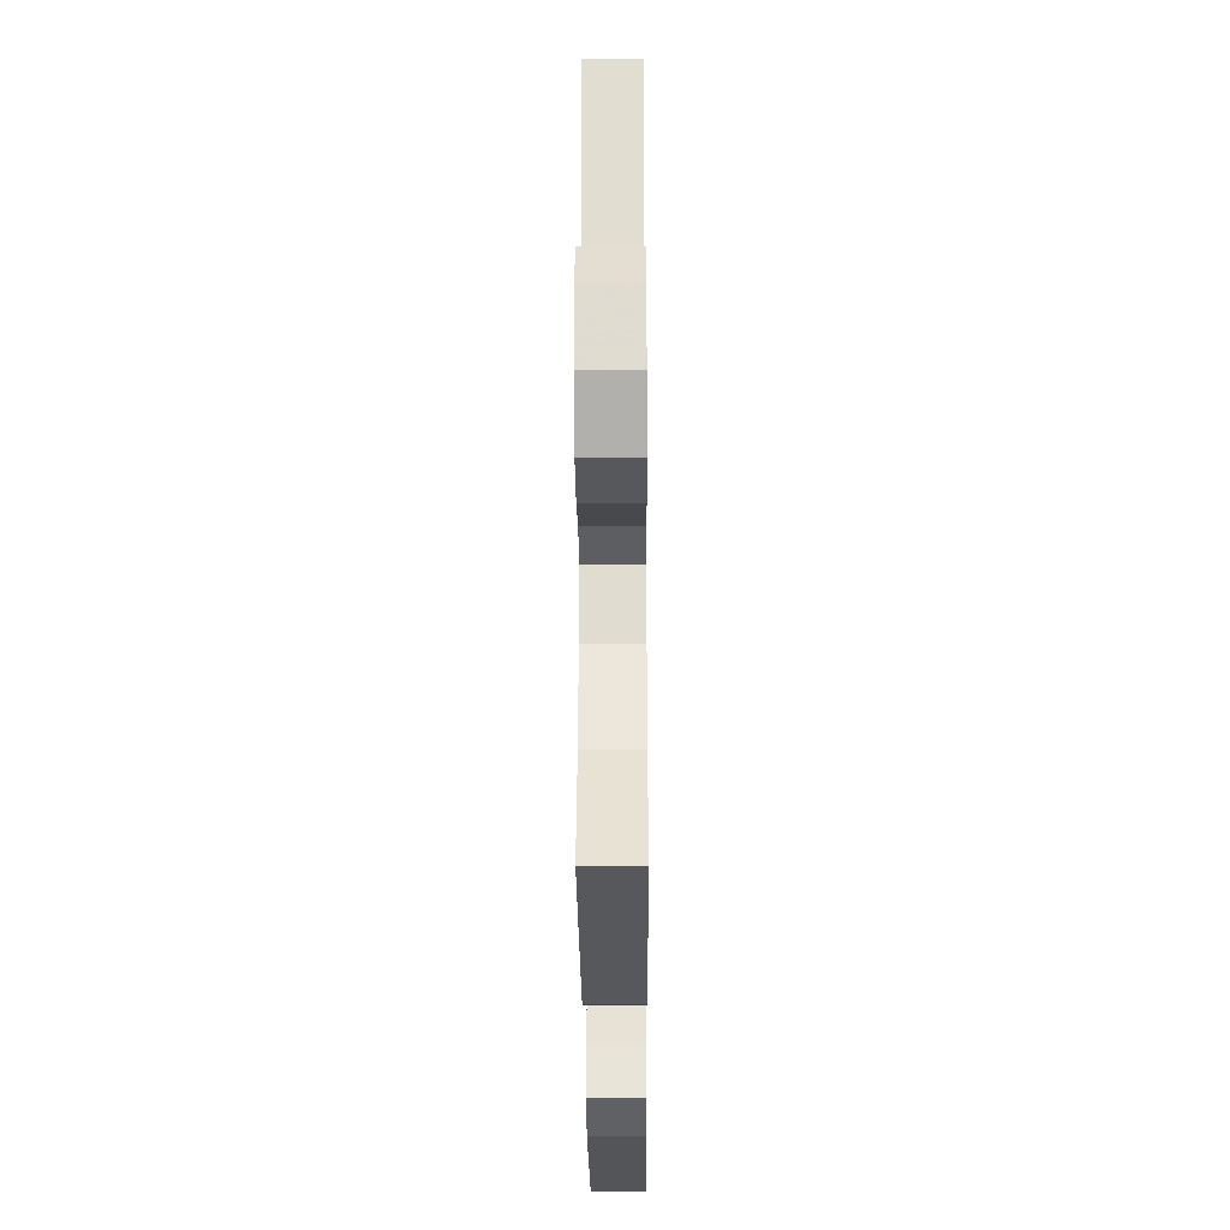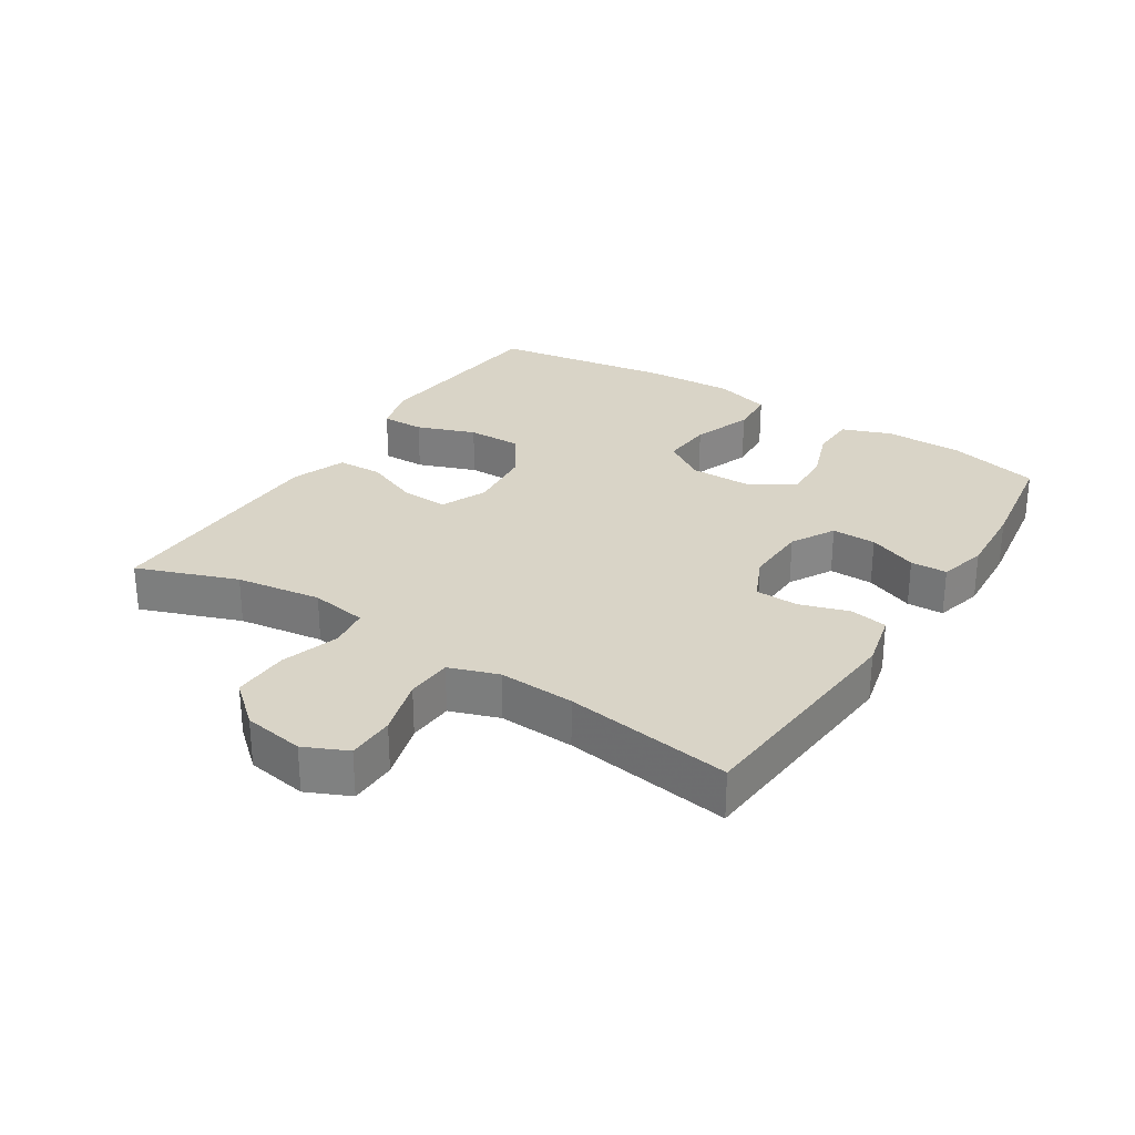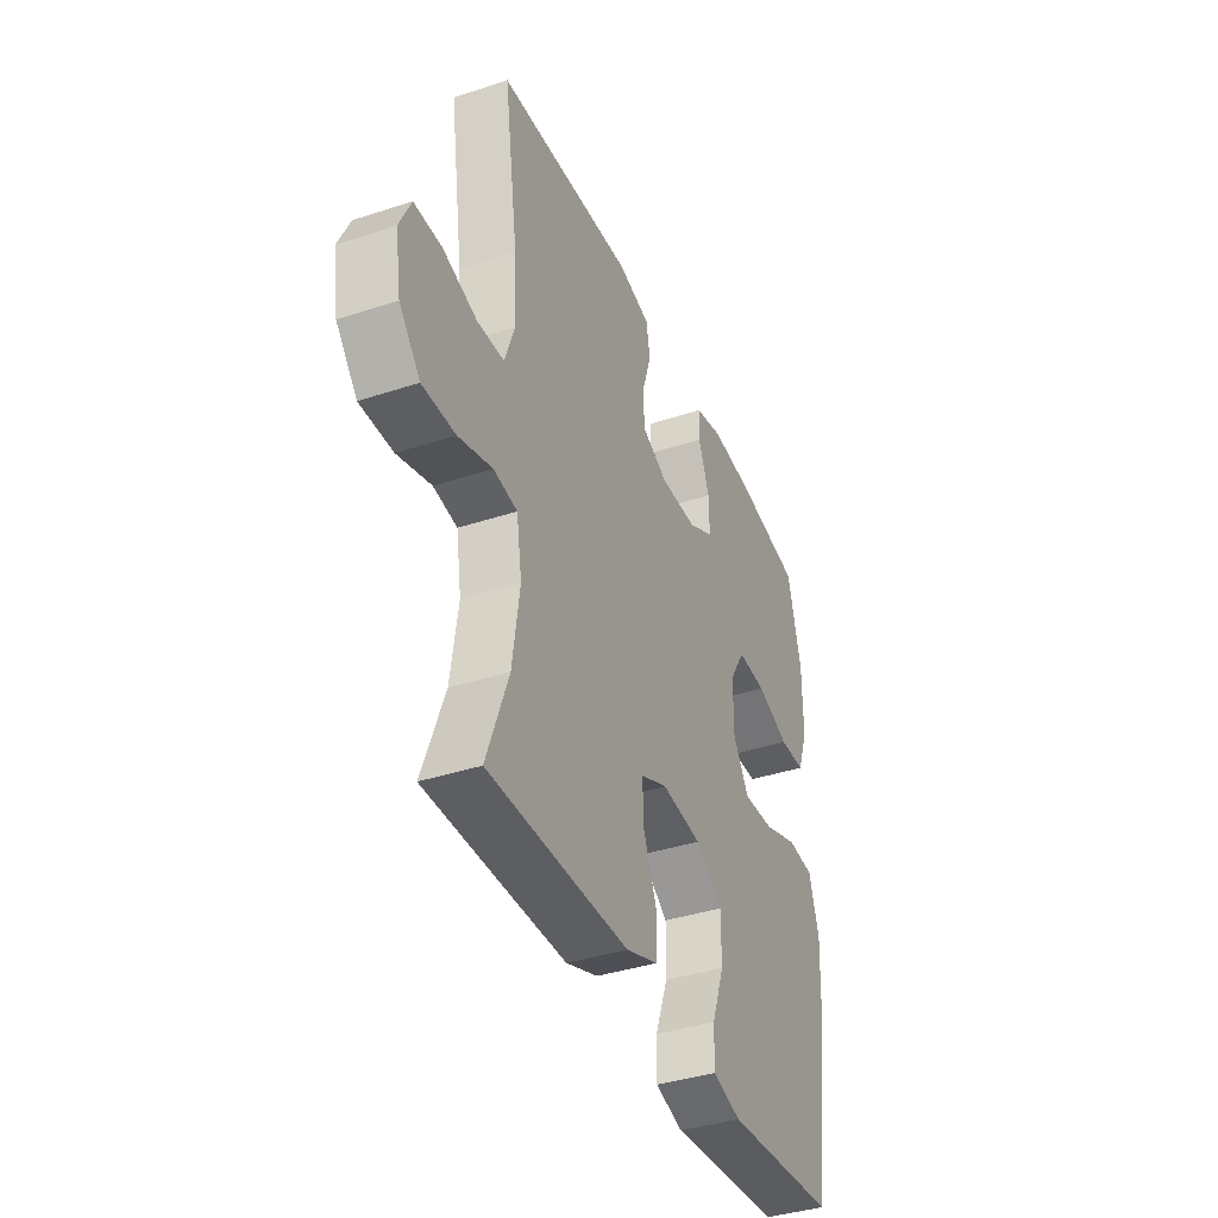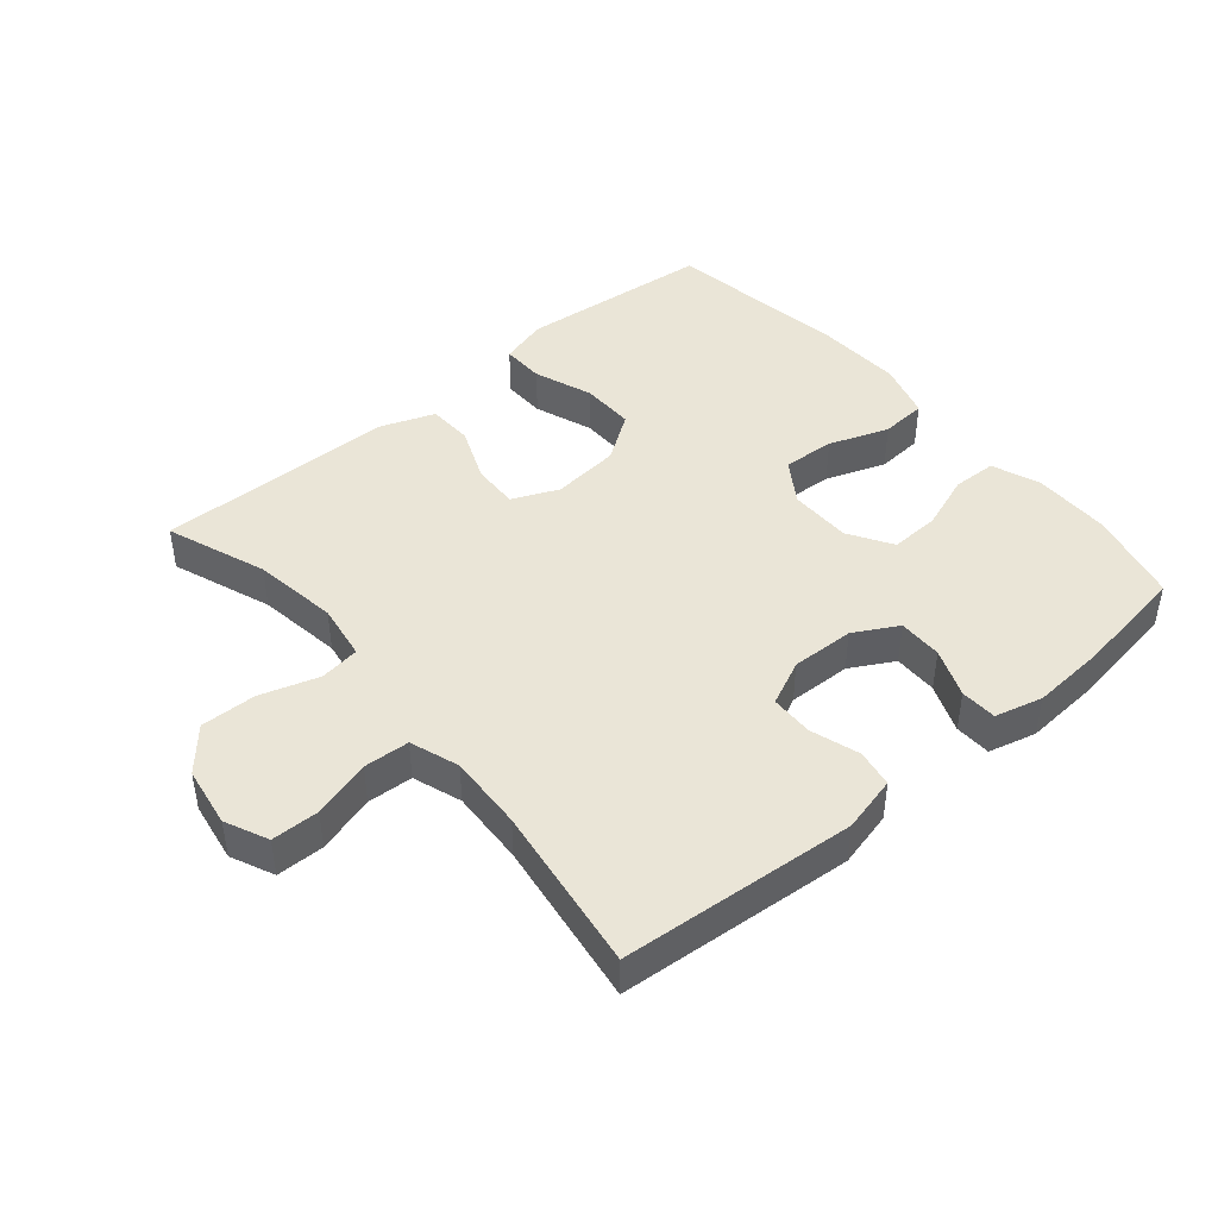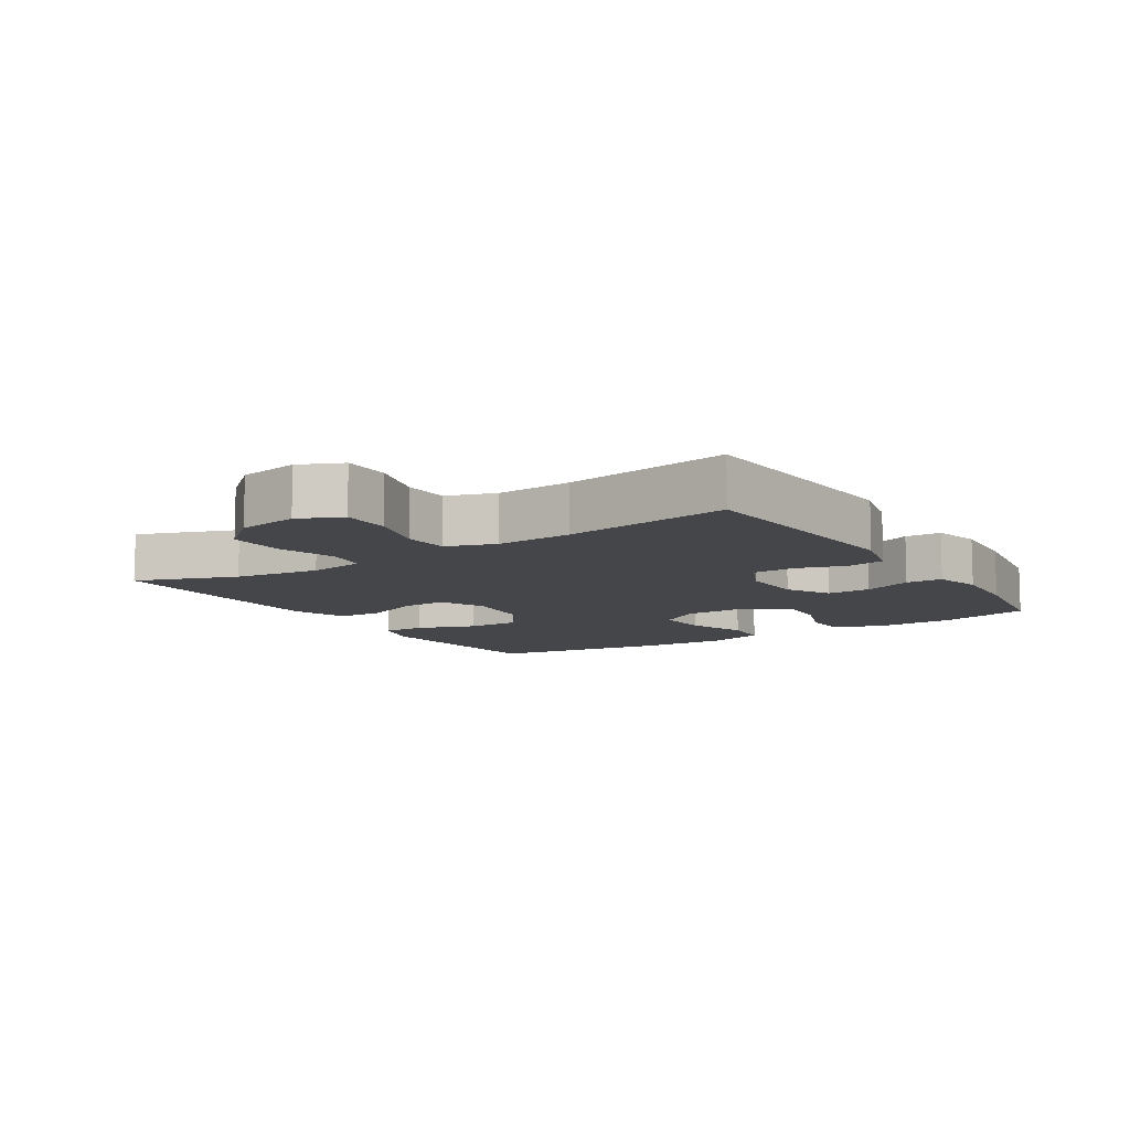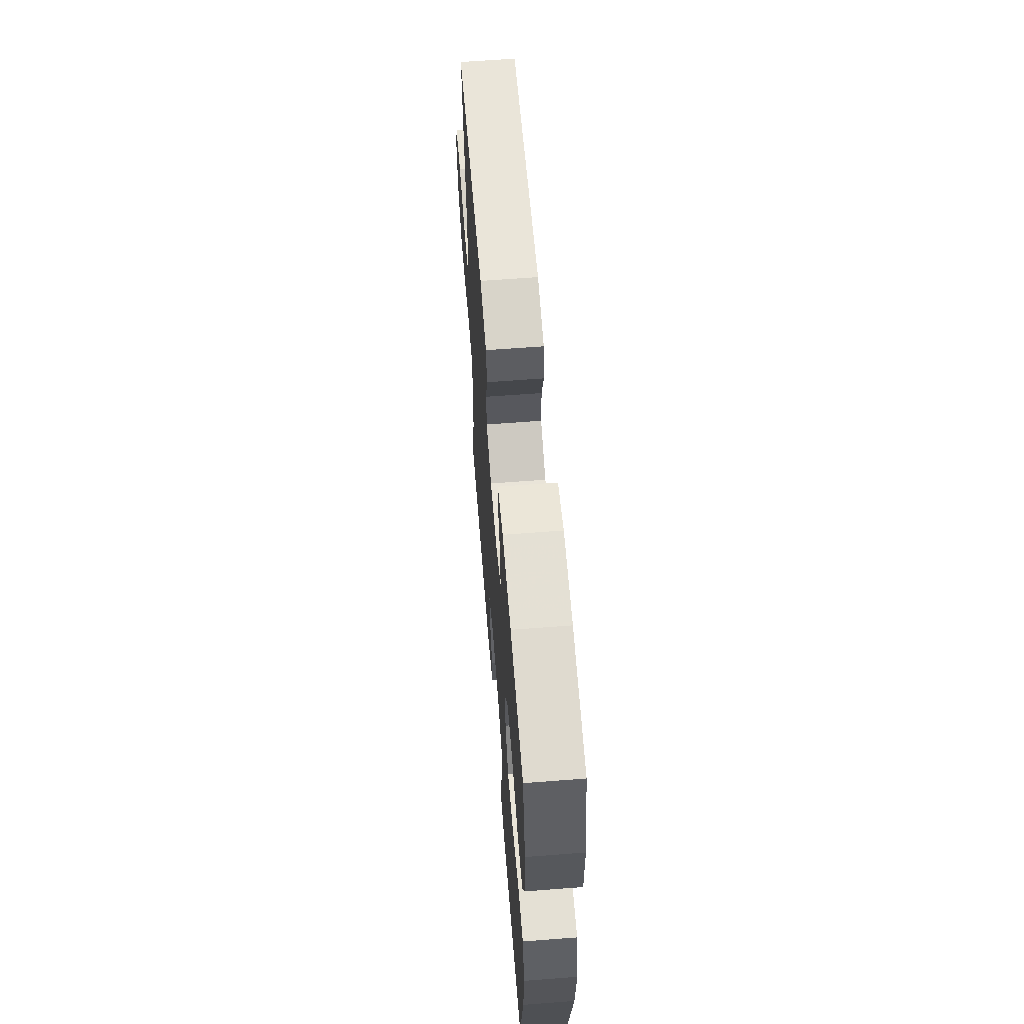
<metadata>
{"format":"obj","ext":"obj","renderer":"f3d","projection":"perspective","resolution":1024,"background":"white","views":[{"elev":-29.5,"azim":-89.6,"up":"+Z"},{"elev":28.4,"azim":-57.3,"up":"+Y"},{"elev":-38.9,"azim":-67.6,"up":"+Z"},{"elev":44.3,"azim":-40.2,"up":"+Y"},{"elev":-9.8,"azim":-57.3,"up":"+Y"},{"elev":62.1,"azim":85.5,"up":"+Z"}]}
</metadata>
<code>
v -0.5 0.07 -0.5
v -0.443 0.07 -0.346
v -0.424 0.07 -0.215
v -0.438 0.07 -0.128
v -0.5 0.07 -0.119
v -0.589 0.07 -0.147
v -0.675 0.07 -0.149
v -0.73 0.07 -0.085
v -0.745 0.07 0.008
v -0.715 0.07 0.074
v -0.642 0.07 0.075
v -0.553 0.07 0.049
v -0.483 0.07 0.053
v -0.457 0.07 0.128
v -0.463 0.07 0.244
v -0.5 0.07 0.5
v -0.14 0.07 0.529
v -0.054 0.07 0.508
v -0.044 0.07 0.45
v -0.068 0.07 0.375
v -0.066 0.07 0.309
v 0.003 0.07 0.277
v 0.1 0.07 0.28
v 0.167 0.07 0.317
v 0.166 0.07 0.385
v 0.136 0.07 0.46
v 0.138 0.07 0.516
v 0.211 0.07 0.535
v 0.327 0.07 0.527
v 0.5 0.07 0.5
v 0.535 0.07 0.358
v 0.536 0.07 0.239
v 0.508 0.07 0.164
v 0.44 0.07 0.162
v 0.354 0.07 0.193
v 0.278 0.07 0.196
v 0.237 0.07 0.129
v 0.237 0.07 0.033
v 0.28 0.07 -0.032
v 0.36 0.07 -0.027
v 0.452 0.07 0.006
v 0.523 0.07 0.001
v 0.549 0.07 -0.086
v 0.543 0.07 -0.22
v 0.5 0.07 -0.5
v 0.321 0.07 -0.517
v 0.203 0.07 -0.528
v 0.129 0.07 -0.507
v 0.13 0.07 -0.441
v 0.163 0.07 -0.351
v 0.164 0.07 -0.268
v 0.092 0.07 -0.218
v -0.013 0.07 -0.207
v -0.084 0.07 -0.238
v -0.081 0.07 -0.309
v -0.046 0.07 -0.394
v -0.048 0.07 -0.464
v -0.132 0.07 -0.495
v -0.262 0.07 -0.497
v -0.5 0 -0.5
v -0.443 0 -0.346
v -0.424 0 -0.215
v -0.438 0 -0.128
v -0.5 0 -0.119
v -0.589 0 -0.147
v -0.675 0 -0.149
v -0.73 0 -0.085
v -0.745 0 0.008
v -0.715 0 0.074
v -0.642 0 0.075
v -0.553 0 0.049
v -0.483 0 0.053
v -0.457 0 0.128
v -0.463 0 0.244
v -0.5 0 0.5
v -0.14 0 0.529
v -0.054 0 0.508
v -0.044 0 0.45
v -0.068 0 0.375
v -0.066 0 0.309
v 0.003 0 0.277
v 0.1 0 0.28
v 0.167 0 0.317
v 0.166 0 0.385
v 0.136 0 0.46
v 0.138 0 0.516
v 0.211 0 0.535
v 0.327 0 0.527
v 0.5 0 0.5
v 0.535 0 0.358
v 0.536 0 0.239
v 0.508 0 0.164
v 0.44 0 0.162
v 0.354 0 0.193
v 0.278 0 0.196
v 0.237 0 0.129
v 0.237 0 0.033
v 0.28 0 -0.032
v 0.36 0 -0.027
v 0.452 0 0.006
v 0.523 0 0.001
v 0.549 0 -0.086
v 0.543 0 -0.22
v 0.5 0 -0.5
v 0.321 0 -0.517
v 0.203 0 -0.528
v 0.129 0 -0.507
v 0.13 0 -0.441
v 0.163 0 -0.351
v 0.164 0 -0.268
v 0.092 0 -0.218
v -0.013 0 -0.207
v -0.084 0 -0.238
v -0.081 0 -0.309
v -0.046 0 -0.394
v -0.048 0 -0.464
v -0.132 0 -0.495
v -0.262 0 -0.497
f 59 1 2
f 58 59 2
f 57 58 2
f 56 57 2
f 55 56 2
f 54 55 2 3
f 53 54 3 4
f 52 53 4
f 48 49 50
f 47 48 50
f 46 47 50
f 45 46 50
f 44 45 50
f 43 44 50
f 42 43 50
f 41 42 50
f 40 41 50
f 39 40 50 51
f 38 39 51 52
f 33 34 35
f 32 33 35
f 31 32 35
f 30 31 35
f 29 30 35
f 28 29 35
f 27 28 35
f 26 27 35
f 25 26 35
f 24 25 35 36
f 23 24 36 37
f 18 19 20
f 17 18 20
f 16 17 20
f 15 16 20
f 14 15 20 21
f 13 14 21 22
f 10 11 12
f 9 10 12
f 8 9 12
f 7 8 12
f 6 7 12
f 5 6 12
f 4 5 12 13
f 37 38 52
f 23 37 52
f 22 23 52
f 13 22 52
f 4 13 52
f 61 60 118
f 61 118 117
f 61 117 116
f 61 116 115
f 61 115 114
f 62 61 114 113
f 63 62 113 112
f 63 112 111
f 109 108 107
f 109 107 106
f 109 106 105
f 109 105 104
f 109 104 103
f 109 103 102
f 109 102 101
f 109 101 100
f 109 100 99
f 110 109 99 98
f 111 110 98 97
f 94 93 92
f 94 92 91
f 94 91 90
f 94 90 89
f 94 89 88
f 94 88 87
f 94 87 86
f 94 86 85
f 94 85 84
f 95 94 84 83
f 96 95 83 82
f 79 78 77
f 79 77 76
f 79 76 75
f 79 75 74
f 80 79 74 73
f 81 80 73 72
f 71 70 69
f 71 69 68
f 71 68 67
f 71 67 66
f 71 66 65
f 71 65 64
f 72 71 64 63
f 111 97 96
f 111 96 82
f 111 82 81
f 111 81 72
f 111 72 63
f 1 60 61 2
f 2 61 62 3
f 3 62 63 4
f 4 63 64 5
f 5 64 65 6
f 6 65 66 7
f 7 66 67 8
f 8 67 68 9
f 9 68 69 10
f 10 69 70 11
f 11 70 71 12
f 12 71 72 13
f 13 72 73 14
f 14 73 74 15
f 15 74 75 16
f 16 75 76 17
f 17 76 77 18
f 18 77 78 19
f 19 78 79 20
f 20 79 80 21
f 21 80 81 22
f 22 81 82 23
f 23 82 83 24
f 24 83 84 25
f 25 84 85 26
f 26 85 86 27
f 27 86 87 28
f 28 87 88 29
f 29 88 89 30
f 30 89 90 31
f 31 90 91 32
f 32 91 92 33
f 33 92 93 34
f 34 93 94 35
f 35 94 95 36
f 36 95 96 37
f 37 96 97 38
f 38 97 98 39
f 39 98 99 40
f 40 99 100 41
f 41 100 101 42
f 42 101 102 43
f 43 102 103 44
f 44 103 104 45
f 45 104 105 46
f 46 105 106 47
f 47 106 107 48
f 48 107 108 49
f 49 108 109 50
f 50 109 110 51
f 51 110 111 52
f 52 111 112 53
f 53 112 113 54
f 54 113 114 55
f 55 114 115 56
f 56 115 116 57
f 57 116 117 58
f 58 117 118 59
f 59 118 60 1

</code>
